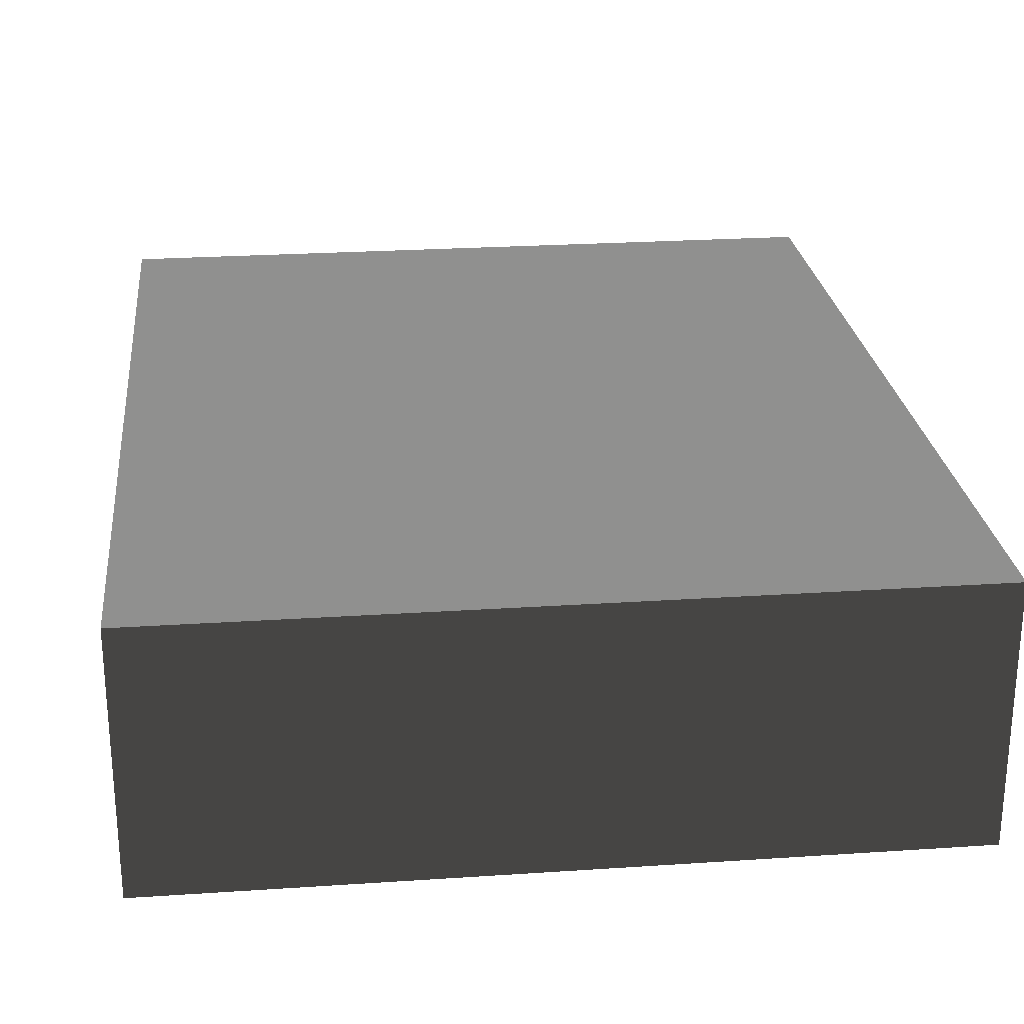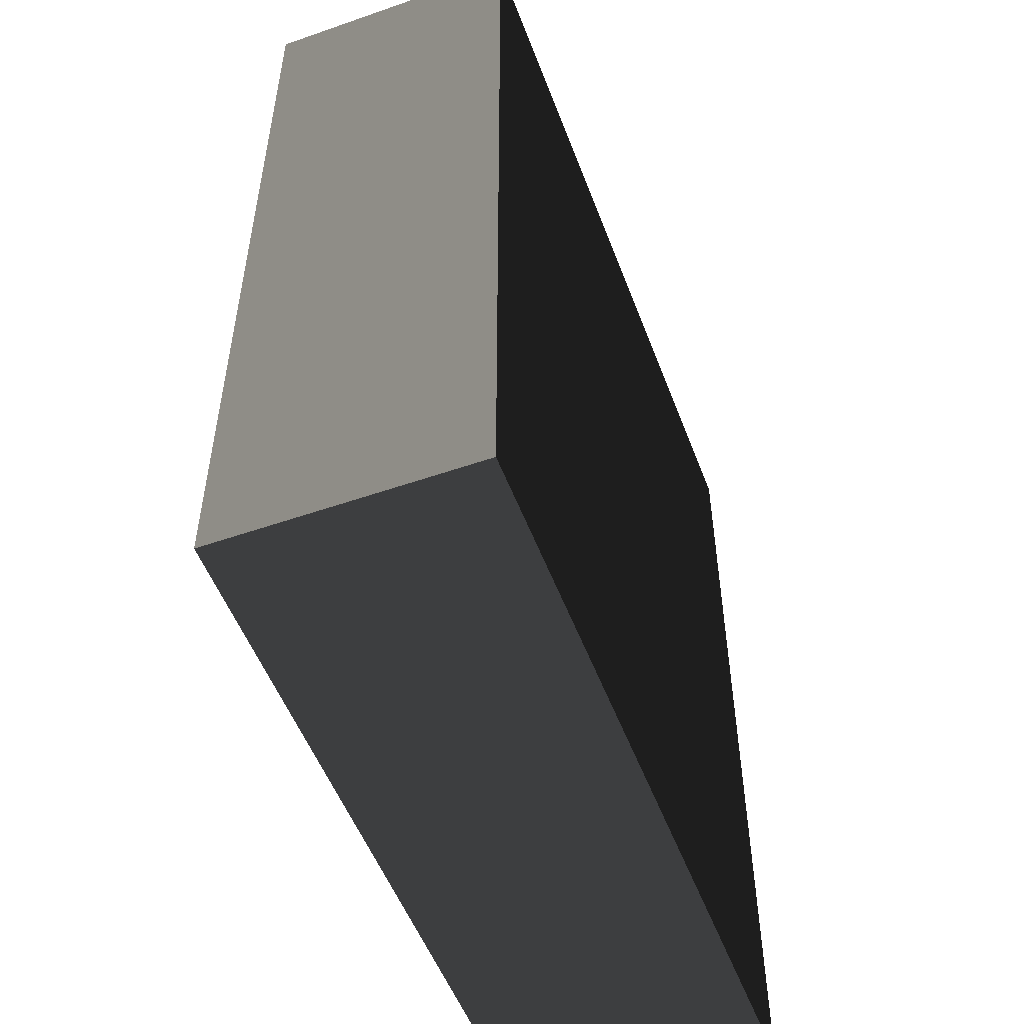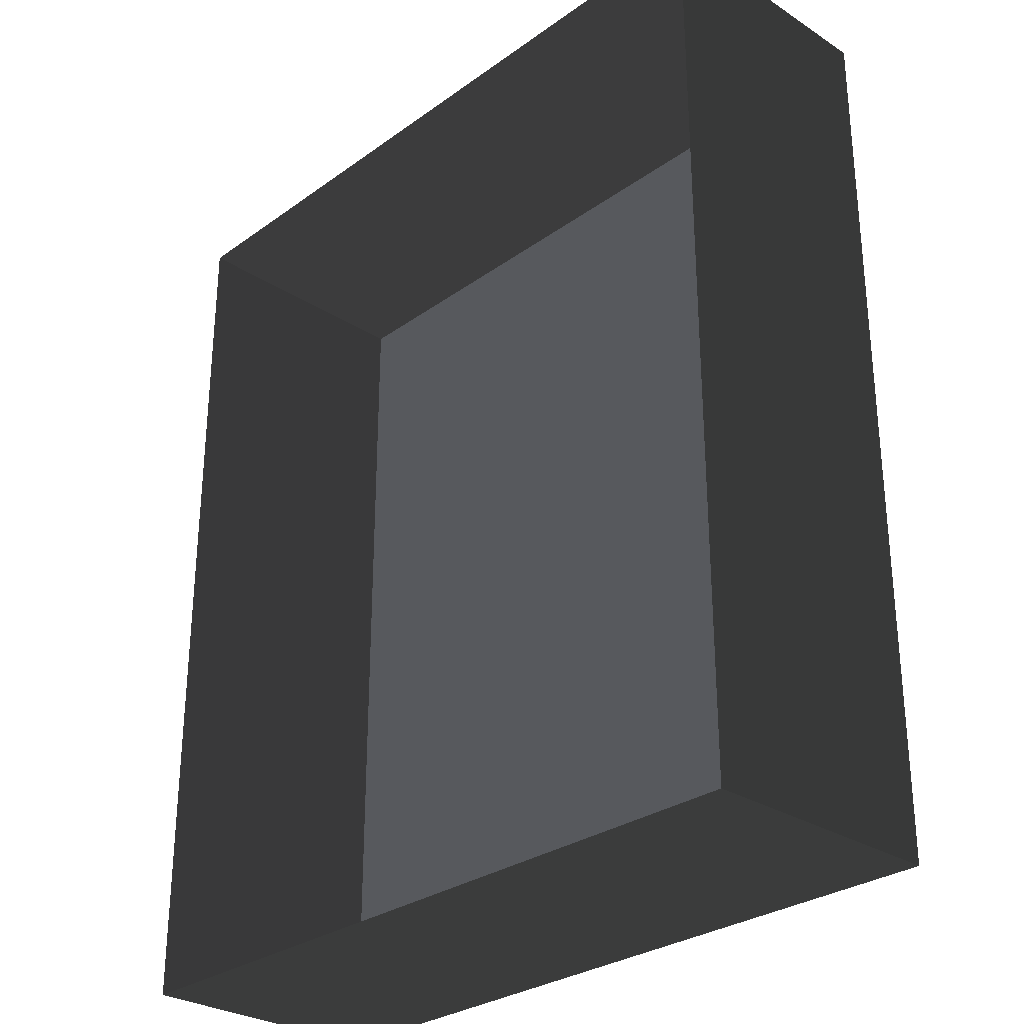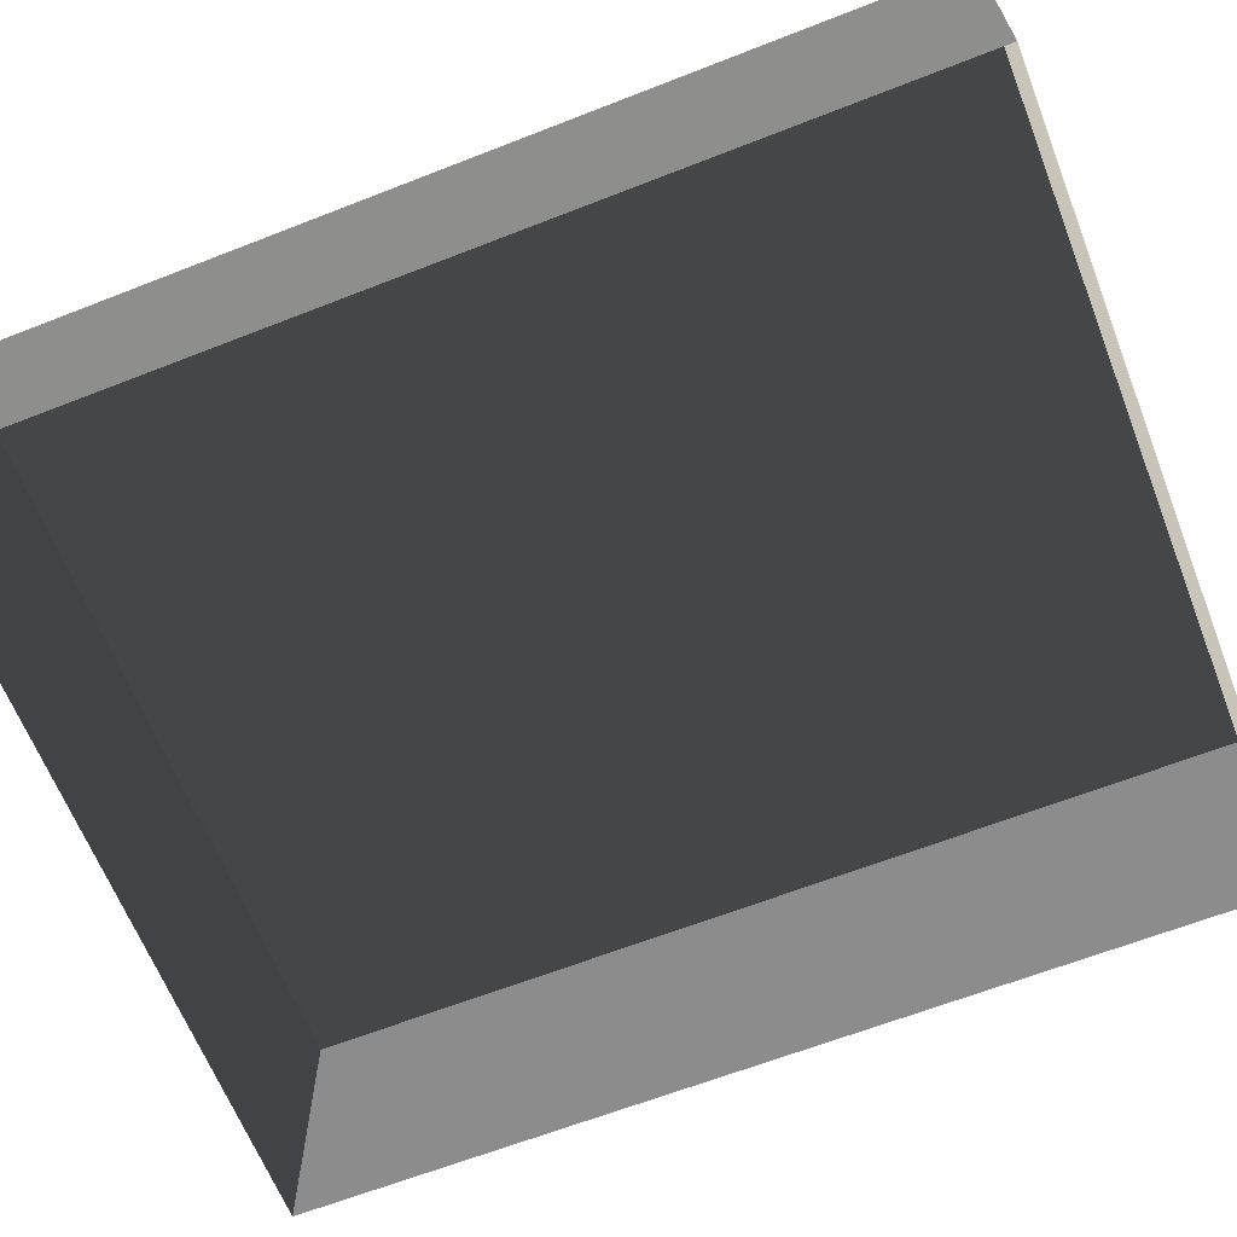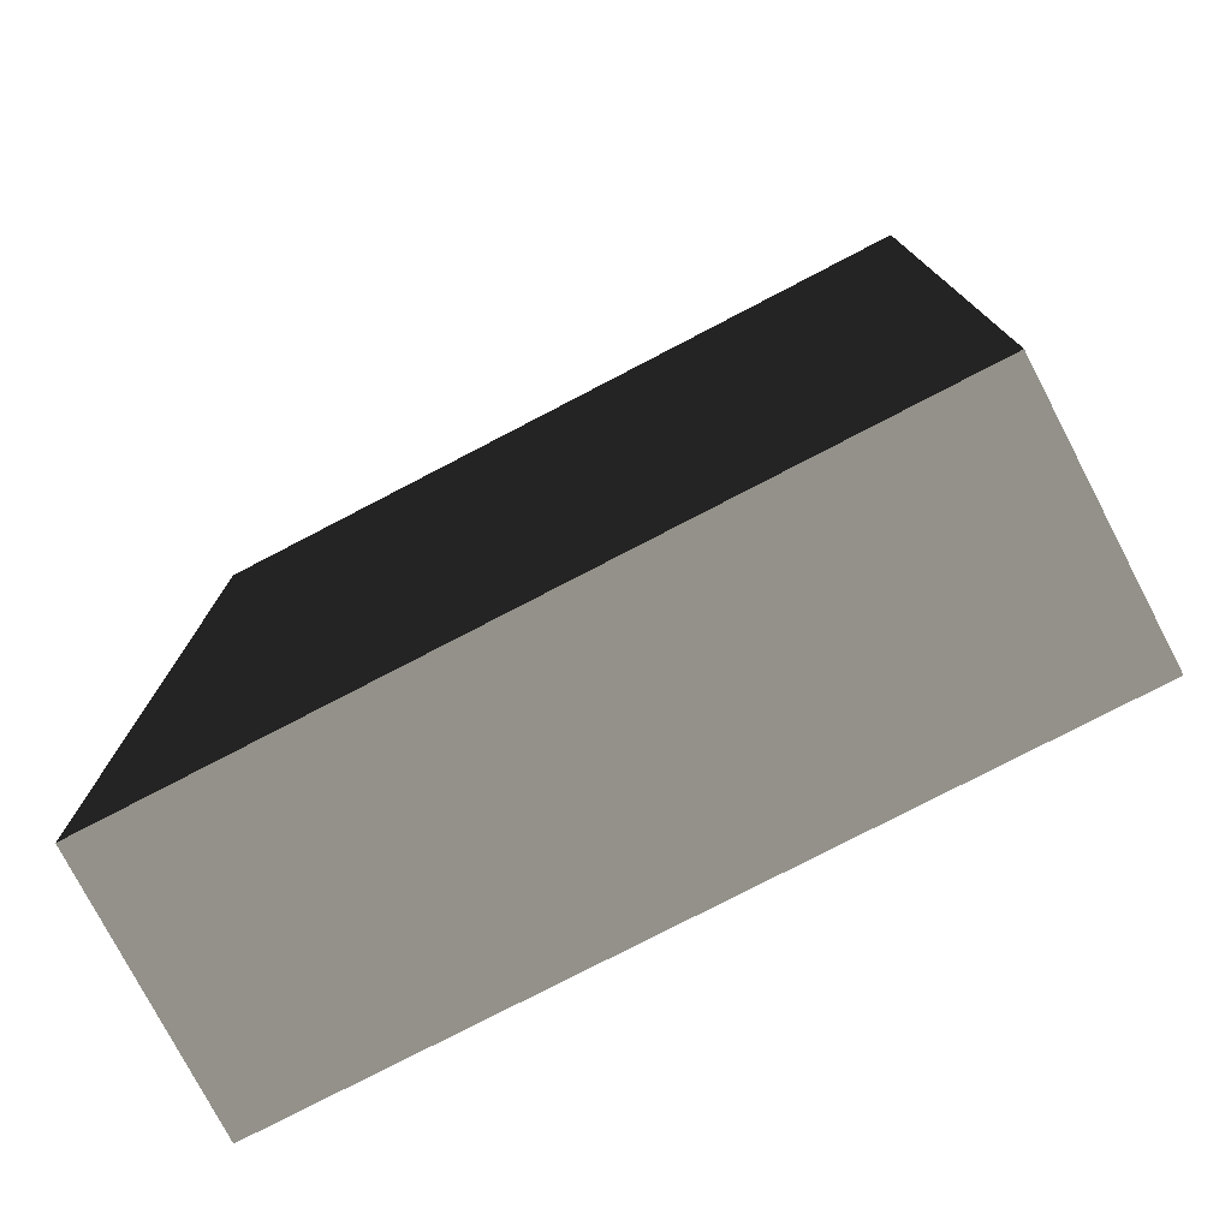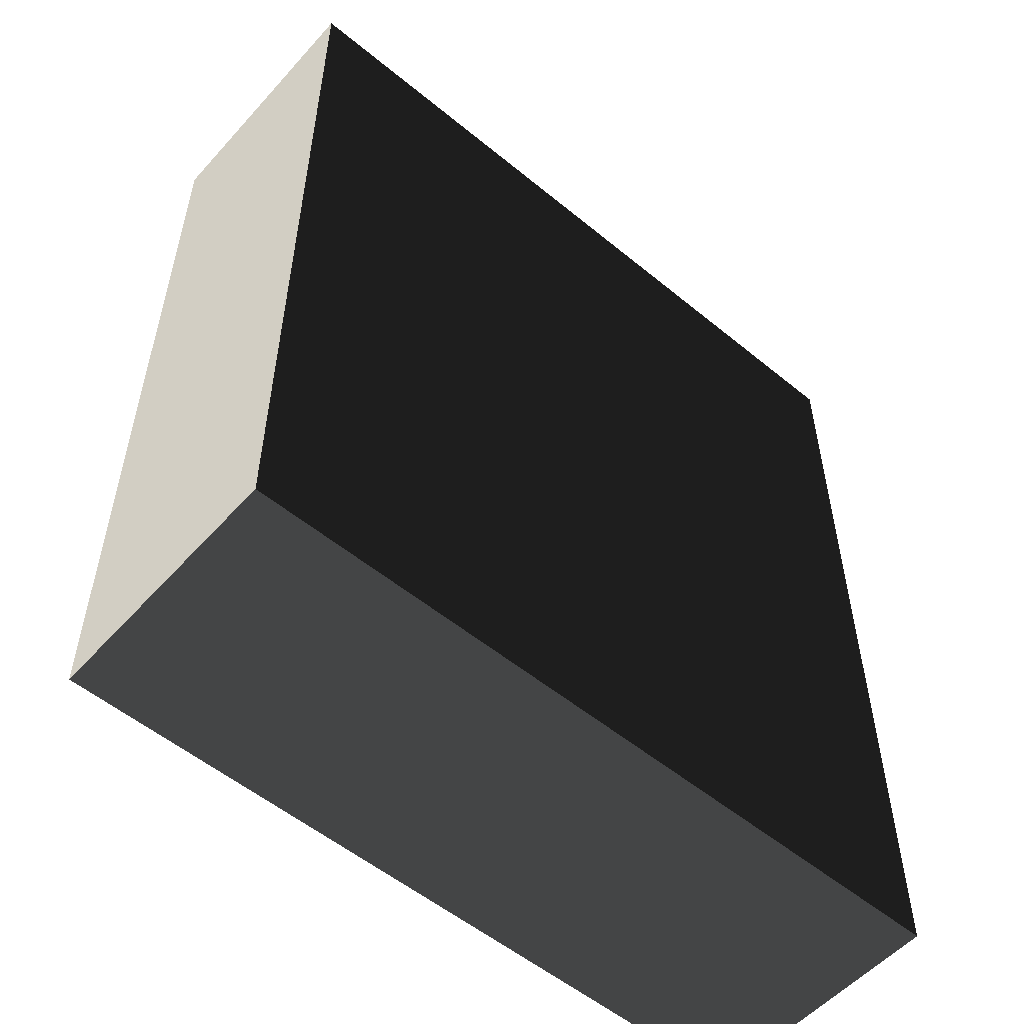
<metadata>
{"format":"obj","ext":"obj","renderer":"f3d","projection":"perspective","resolution":1024,"background":"white","views":[{"elev":25.0,"azim":173.8,"up":"+Z"},{"elev":-52.8,"azim":-69.5,"up":"+Y"},{"elev":-29.2,"azim":-133.5,"up":"+Y"},{"elev":-64.5,"azim":111.5,"up":"+Z"},{"elev":-77.2,"azim":27.5,"up":"+Y"},{"elev":-54.7,"azim":-41.0,"up":"+Y"}]}
</metadata>
<code>
v 0.04195 0.04993 -6.268e-07
v 0.04195 -0.05042 -6.147e-07
v 0.04195 -0.05042 0.02823
v 0.04195 0.04993 0.02823
v 0.04195 0.04993 -6.268e-07
v 0.04195 0.04993 0.02823
v -0.04135 0.04993 0.02823
v -0.04135 0.04993 -6.268e-07
v -0.04135 -0.05042 -6.147e-07
v -0.04135 0.04993 -6.268e-07
v -0.04135 0.04993 0.02823
v -0.04135 -0.05042 0.02823
v -0.04135 -0.05042 -6.147e-07
v -0.04135 -0.05042 0.02823
v 0.04195 -0.05042 0.02823
v 0.04195 -0.05042 -6.147e-07
v 0.04195 -0.05042 0.02823
v -0.04135 -0.05042 0.02823
v -0.04135 0.04993 0.02823
v 0.04195 0.04993 0.02823
g Tree_Base_23201_672
f 1 3 2
f 1 4 3
f 5 7 6
f 5 8 7
f 9 11 10
f 9 12 11
f 13 15 14
f 13 16 15
f 17 19 18
f 17 20 19

</code>
